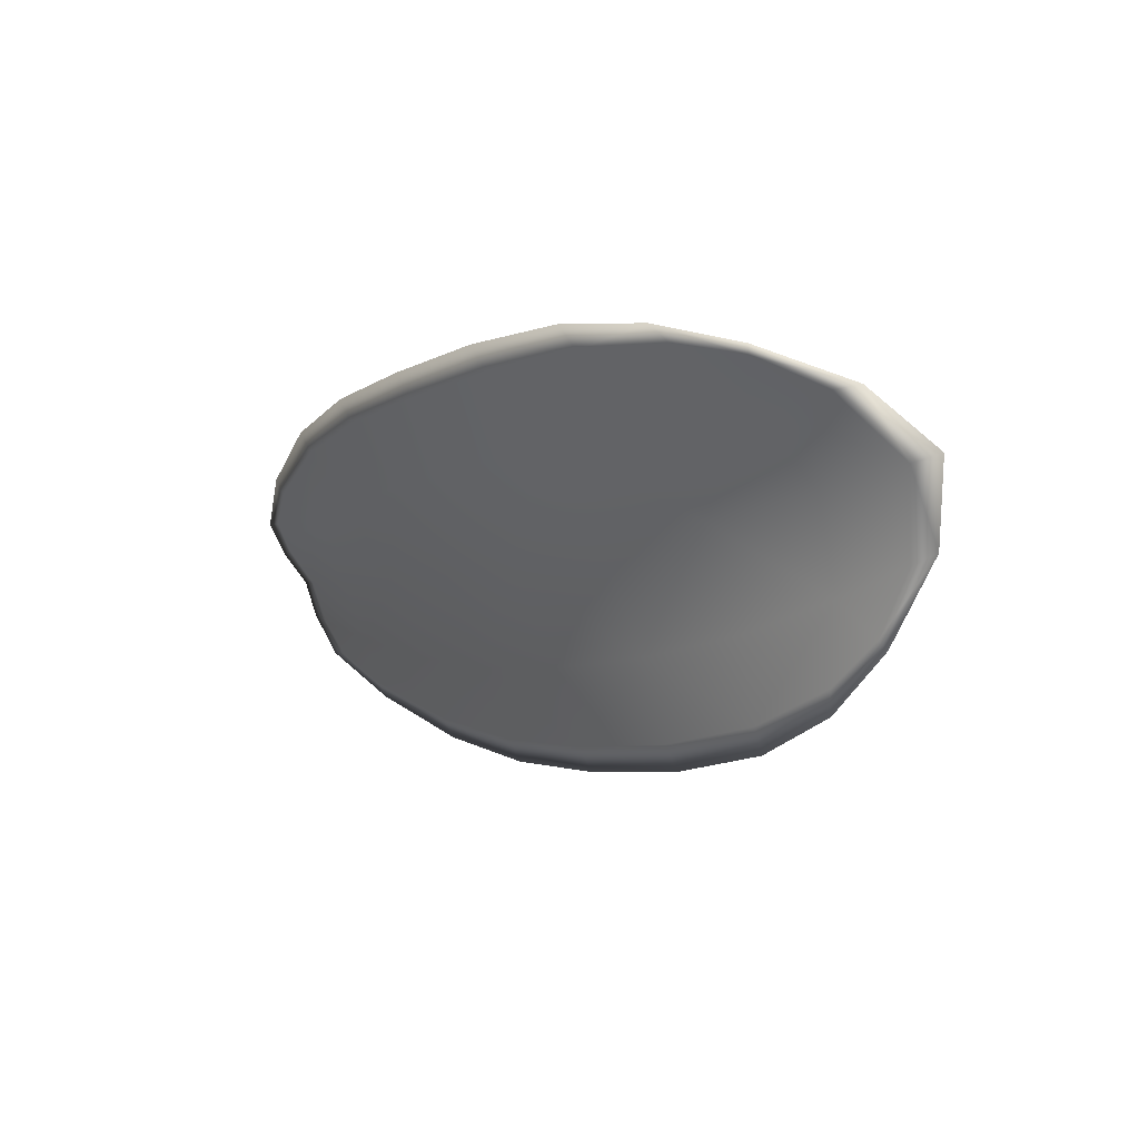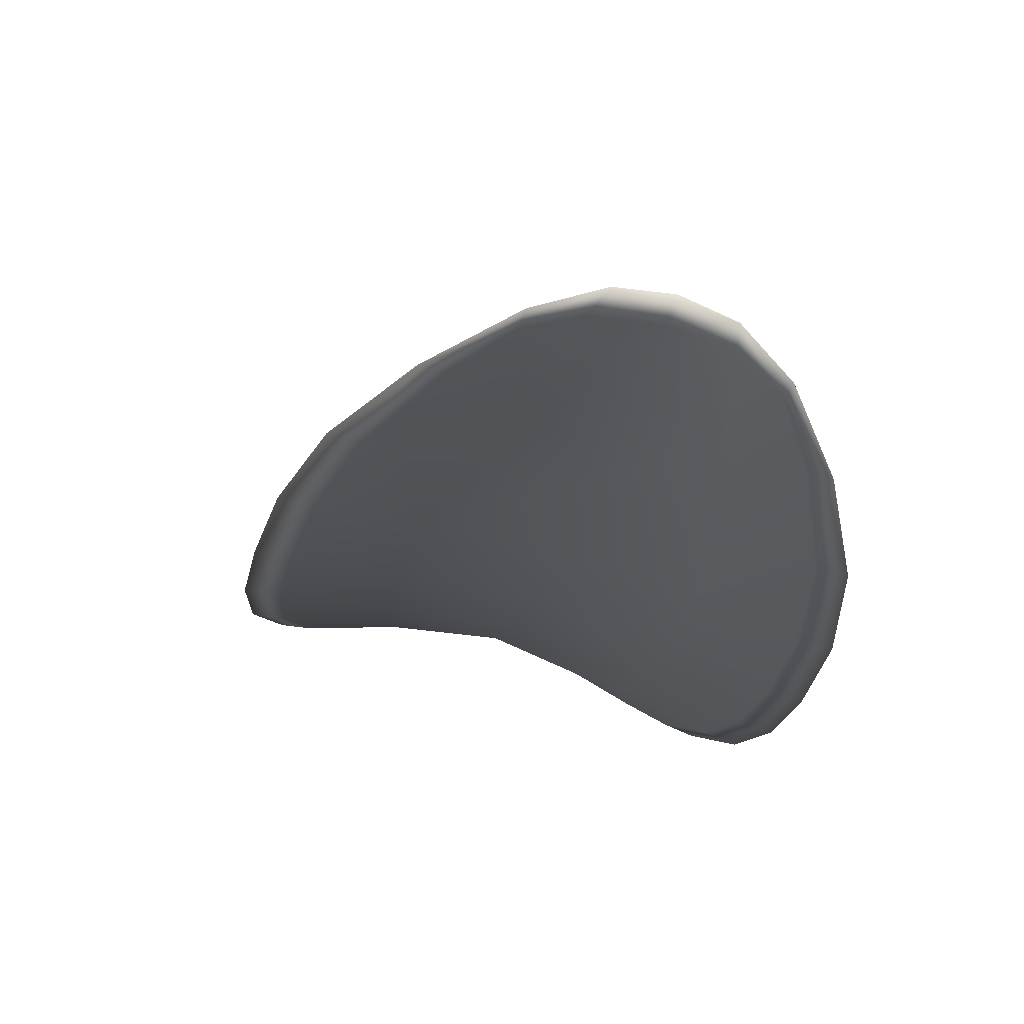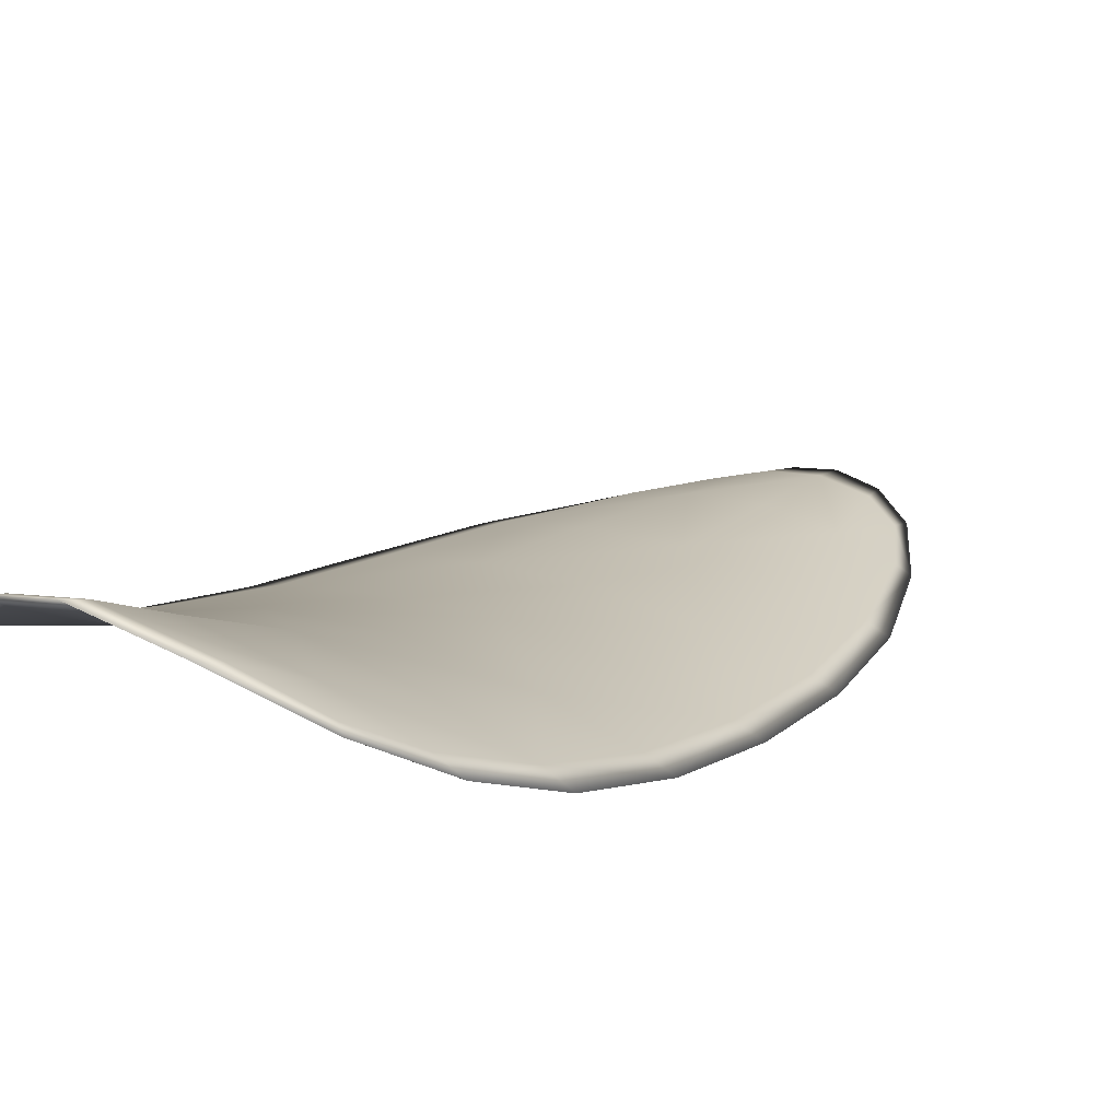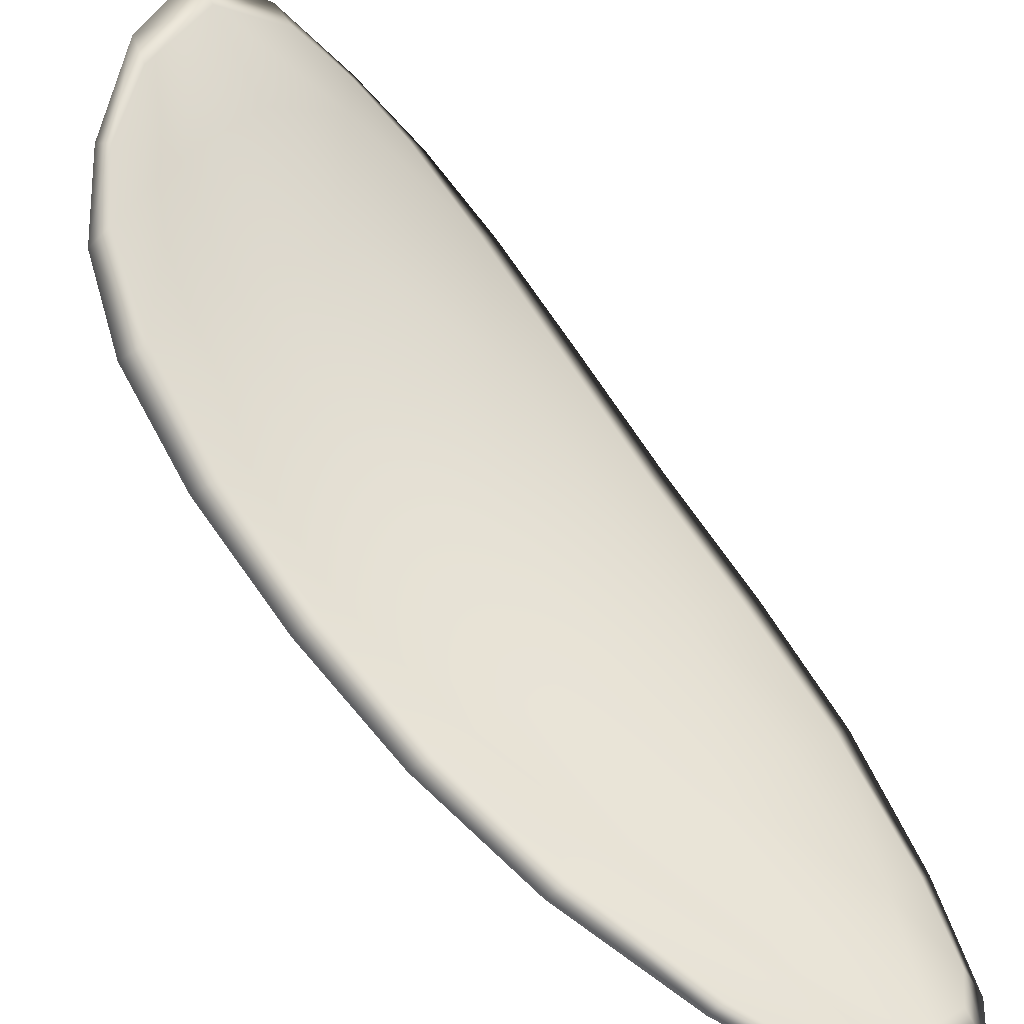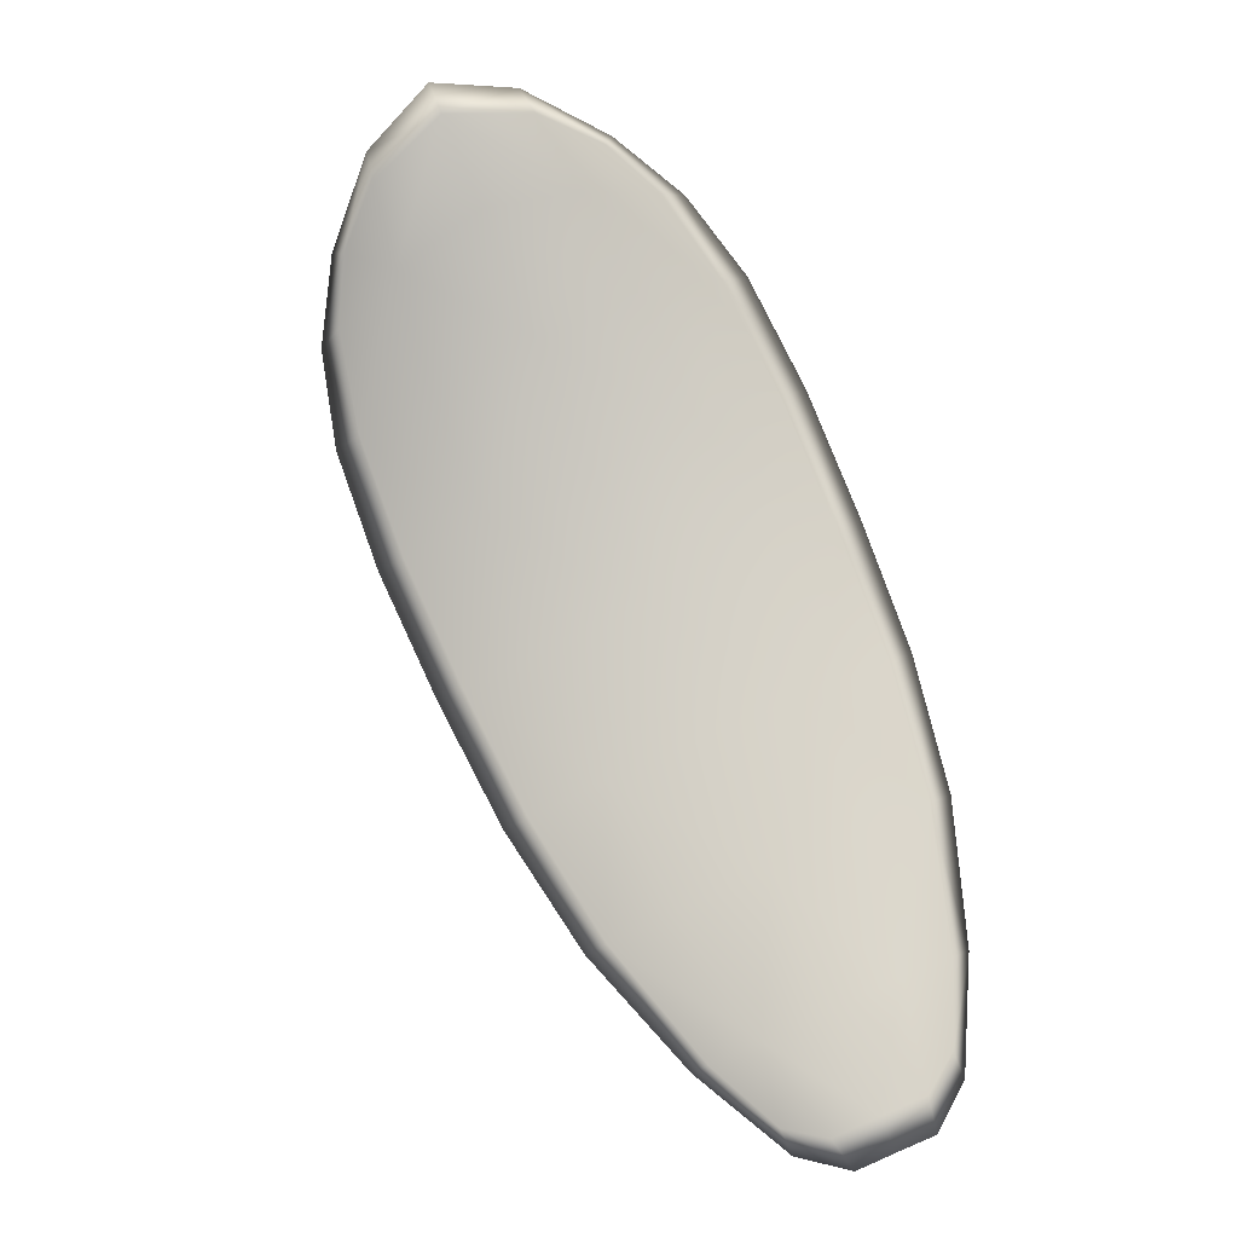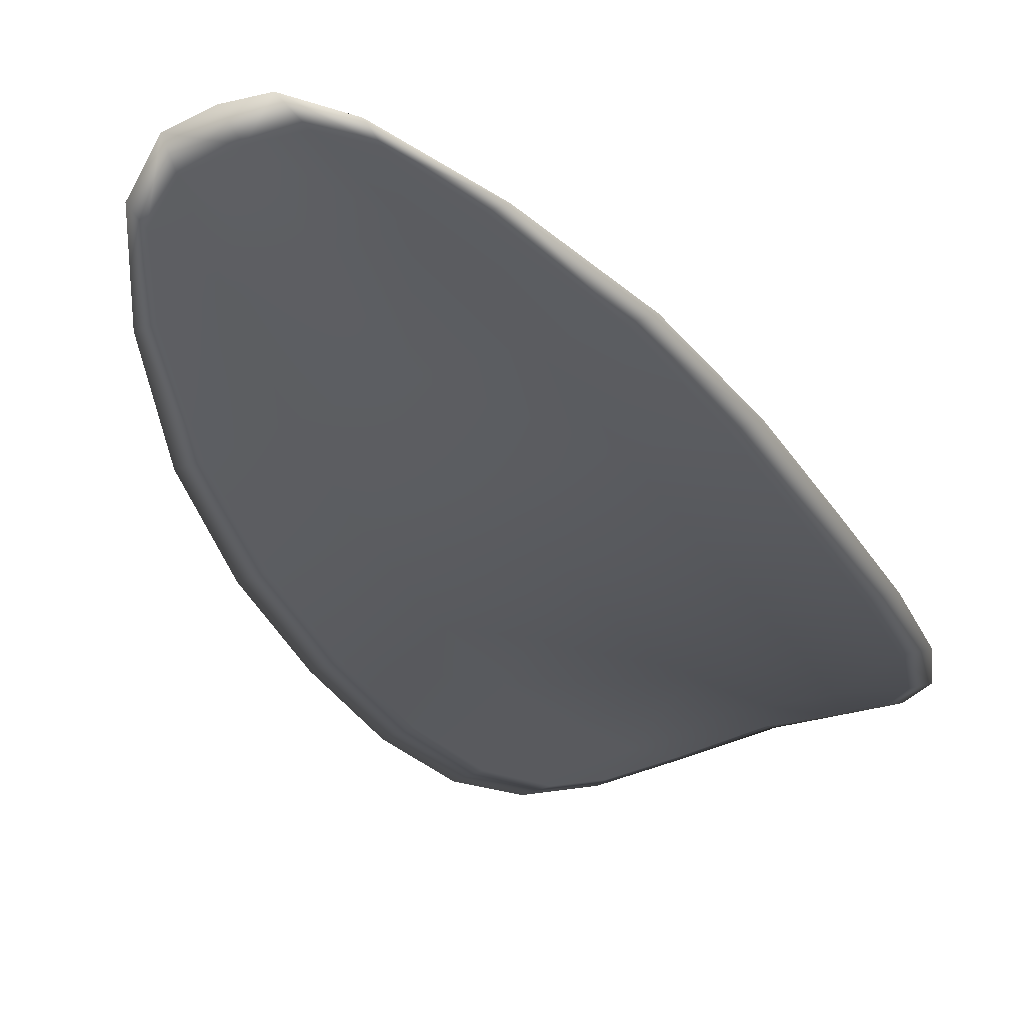
<metadata>
{"format":"obj","ext":"obj","renderer":"f3d","projection":"perspective","resolution":1024,"background":"white","views":[{"elev":78.8,"azim":-108.1,"up":"+Y"},{"elev":-45.7,"azim":8.3,"up":"+Z"},{"elev":44.0,"azim":-128.3,"up":"+Z"},{"elev":34.6,"azim":-25.2,"up":"+Z"},{"elev":-33.2,"azim":19.5,"up":"+Y"},{"elev":-63.4,"azim":44.3,"up":"+Z"}]}
</metadata>
<code>
v -2.385 0.6989 -1.184
v -2.383 0.6998 -1.184
v -2.383 0.6977 -1.186
v -2.385 0.6969 -1.186
v -2.387 0.6963 -1.186
v -2.387 0.6981 -1.184
v -2.386 0.6993 -1.183
v -2.385 0.7003 -1.182
v -2.384 0.7013 -1.182
v -2.381 0.7005 -1.184
v -2.38 0.7009 -1.185
v -2.379 0.6994 -1.187
v -2.381 0.6987 -1.186
v -2.382 0.7017 -1.183
v -2.381 0.7015 -1.184
v -2.378 0.6911 -1.191
v -2.377 0.6918 -1.192
v -2.376 0.6889 -1.193
v -2.378 0.6882 -1.193
v -2.38 0.6874 -1.192
v -2.381 0.6902 -1.191
v -2.381 0.6928 -1.189
v -2.379 0.6938 -1.19
v -2.378 0.6946 -1.19
v -2.383 0.6894 -1.191
v -2.382 0.6867 -1.192
v -2.383 0.6862 -1.192
v -2.385 0.6888 -1.191
v -2.386 0.6914 -1.189
v -2.384 0.692 -1.189
v -2.385 0.6945 -1.187
v -2.382 0.6954 -1.188
v -2.386 0.694 -1.187
v -2.38 0.6964 -1.188
v -2.378 0.6972 -1.189
v -2.377 0.6852 -1.194
v -2.376 0.6857 -1.194
v -2.377 0.6838 -1.195
v -2.377 0.6829 -1.195
v -2.378 0.6825 -1.194
v -2.379 0.6846 -1.193
v -2.38 0.6841 -1.193
v -2.379 0.6821 -1.194
v -2.38 0.6824 -1.194
v -2.382 0.6837 -1.193
v -2.385 0.6988 -1.184
v -2.383 0.6997 -1.183
v -2.384 0.7012 -1.182
v -2.385 0.7002 -1.182
v -2.386 0.6992 -1.183
v -2.387 0.698 -1.184
v -2.387 0.6962 -1.186
v -2.385 0.6967 -1.185
v -2.383 0.6976 -1.185
v -2.381 0.7004 -1.184
v -2.38 0.7008 -1.185
v -2.381 0.7015 -1.184
v -2.382 0.7016 -1.183
v -2.38 0.6985 -1.186
v -2.379 0.6993 -1.187
v -2.378 0.691 -1.191
v -2.377 0.6918 -1.192
v -2.377 0.6945 -1.19
v -2.379 0.6937 -1.19
v -2.381 0.6927 -1.189
v -2.381 0.6901 -1.191
v -2.38 0.6873 -1.192
v -2.378 0.6882 -1.192
v -2.376 0.6888 -1.193
v -2.383 0.6893 -1.19
v -2.384 0.6919 -1.189
v -2.386 0.6913 -1.189
v -2.385 0.6887 -1.19
v -2.383 0.6861 -1.192
v -2.382 0.6866 -1.192
v -2.385 0.6944 -1.187
v -2.382 0.6952 -1.187
v -2.386 0.6939 -1.187
v -2.38 0.6963 -1.188
v -2.378 0.6971 -1.189
v -2.377 0.6852 -1.194
v -2.376 0.6857 -1.194
v -2.379 0.6845 -1.193
v -2.378 0.6824 -1.194
v -2.377 0.6829 -1.194
v -2.377 0.6838 -1.195
v -2.38 0.684 -1.193
v -2.382 0.6836 -1.193
v -2.38 0.6824 -1.194
v -2.379 0.6821 -1.194
v -2.376 0.6859 -1.194
v -2.376 0.6833 -1.195
v -2.376 0.6891 -1.193
v -2.377 0.6838 -1.195
v -2.379 0.6815 -1.195
v -2.38 0.6819 -1.194
v -2.378 0.6817 -1.195
v -2.38 0.6824 -1.194
v -2.387 0.6978 -1.184
v -2.387 0.6993 -1.183
v -2.388 0.696 -1.186
v -2.386 0.6992 -1.183
v -2.382 0.7021 -1.182
v -2.38 0.7017 -1.184
v -2.384 0.7018 -1.181
v -2.381 0.7015 -1.184
v -2.379 0.701 -1.186
v -2.378 0.6996 -1.187
v -2.377 0.6821 -1.195
v -2.382 0.6836 -1.193
v -2.384 0.686 -1.192
v -2.385 0.7008 -1.182
v -2.387 0.6937 -1.187
v -2.386 0.6912 -1.189
v -2.378 0.6975 -1.189
v -2.377 0.6948 -1.191
v -2.376 0.692 -1.192
v -2.385 0.6885 -1.191
f 1 2 3
f 1 3 4
f 1 4 5
f 1 5 6
f 1 6 7
f 1 7 8
f 1 8 9
f 1 9 2
f 10 11 12
f 10 12 13
f 10 13 3
f 10 3 2
f 10 2 9
f 10 9 14
f 10 14 15
f 10 15 11
f 16 17 18
f 16 18 19
f 16 19 20
f 16 20 21
f 16 21 22
f 16 22 23
f 16 23 24
f 16 24 17
f 25 21 20
f 25 20 26
f 25 26 27
f 25 27 28
f 25 28 29
f 25 29 30
f 25 30 22
f 25 22 21
f 31 32 22
f 31 22 30
f 31 30 29
f 31 29 33
f 31 33 5
f 31 5 4
f 31 4 3
f 31 3 32
f 34 35 24
f 34 24 23
f 34 23 22
f 34 22 32
f 34 32 3
f 34 3 13
f 34 13 12
f 34 12 35
f 36 37 38
f 36 38 39
f 36 39 40
f 36 40 41
f 36 41 20
f 36 20 19
f 36 19 18
f 36 18 37
f 42 41 40
f 42 40 43
f 42 43 44
f 42 44 45
f 42 45 27
f 42 27 26
f 42 26 20
f 42 20 41
f 46 47 48
f 46 48 49
f 46 49 50
f 46 50 51
f 46 51 52
f 46 52 53
f 46 53 54
f 46 54 47
f 55 56 57
f 55 57 58
f 55 58 48
f 55 48 47
f 55 47 54
f 55 54 59
f 55 59 60
f 55 60 56
f 61 62 63
f 61 63 64
f 61 64 65
f 61 65 66
f 61 66 67
f 61 67 68
f 61 68 69
f 61 69 62
f 70 66 65
f 70 65 71
f 70 71 72
f 70 72 73
f 70 73 74
f 70 74 75
f 70 75 67
f 70 67 66
f 76 77 54
f 76 54 53
f 76 53 52
f 76 52 78
f 76 78 72
f 76 72 71
f 76 71 65
f 76 65 77
f 79 80 60
f 79 60 59
f 79 59 54
f 79 54 77
f 79 77 65
f 79 65 64
f 79 64 63
f 79 63 80
f 81 82 69
f 81 69 68
f 81 68 67
f 81 67 83
f 81 83 84
f 81 84 85
f 81 85 86
f 81 86 82
f 87 83 67
f 87 67 75
f 87 75 74
f 87 74 88
f 87 88 89
f 87 89 90
f 87 90 84
f 87 84 83
f 91 92 38
f 91 38 37
f 91 37 18
f 91 18 93
f 91 93 69
f 91 69 82
f 91 82 94
f 91 94 92
f 95 96 44
f 95 44 43
f 95 43 40
f 95 40 97
f 95 97 84
f 95 84 90
f 95 90 98
f 95 98 96
f 99 100 7
f 99 7 6
f 99 6 5
f 99 5 101
f 99 101 52
f 99 52 51
f 99 51 102
f 99 102 100
f 103 104 15
f 103 15 14
f 103 14 9
f 103 9 105
f 103 105 48
f 103 48 58
f 103 58 106
f 103 106 104
f 107 108 12
f 107 12 11
f 107 11 15
f 107 15 104
f 107 104 106
f 107 106 56
f 107 56 60
f 107 60 108
f 109 97 40
f 109 40 39
f 109 39 38
f 109 38 92
f 109 92 94
f 109 94 85
f 109 85 84
f 109 84 97
f 110 111 27
f 110 27 45
f 110 45 44
f 110 44 96
f 110 96 98
f 110 98 88
f 110 88 74
f 110 74 111
f 112 105 9
f 112 9 8
f 112 8 7
f 112 7 100
f 112 100 102
f 112 102 49
f 112 49 48
f 112 48 105
f 113 101 5
f 113 5 33
f 113 33 29
f 113 29 114
f 113 114 72
f 113 72 78
f 113 78 52
f 113 52 101
f 115 116 24
f 115 24 35
f 115 35 12
f 115 12 108
f 115 108 60
f 115 60 80
f 115 80 63
f 115 63 116
f 117 93 18
f 117 18 17
f 117 17 24
f 117 24 116
f 117 116 63
f 117 63 62
f 117 62 69
f 117 69 93
f 118 114 29
f 118 29 28
f 118 28 27
f 118 27 111
f 118 111 74
f 118 74 73
f 118 73 72
f 118 72 114

</code>
